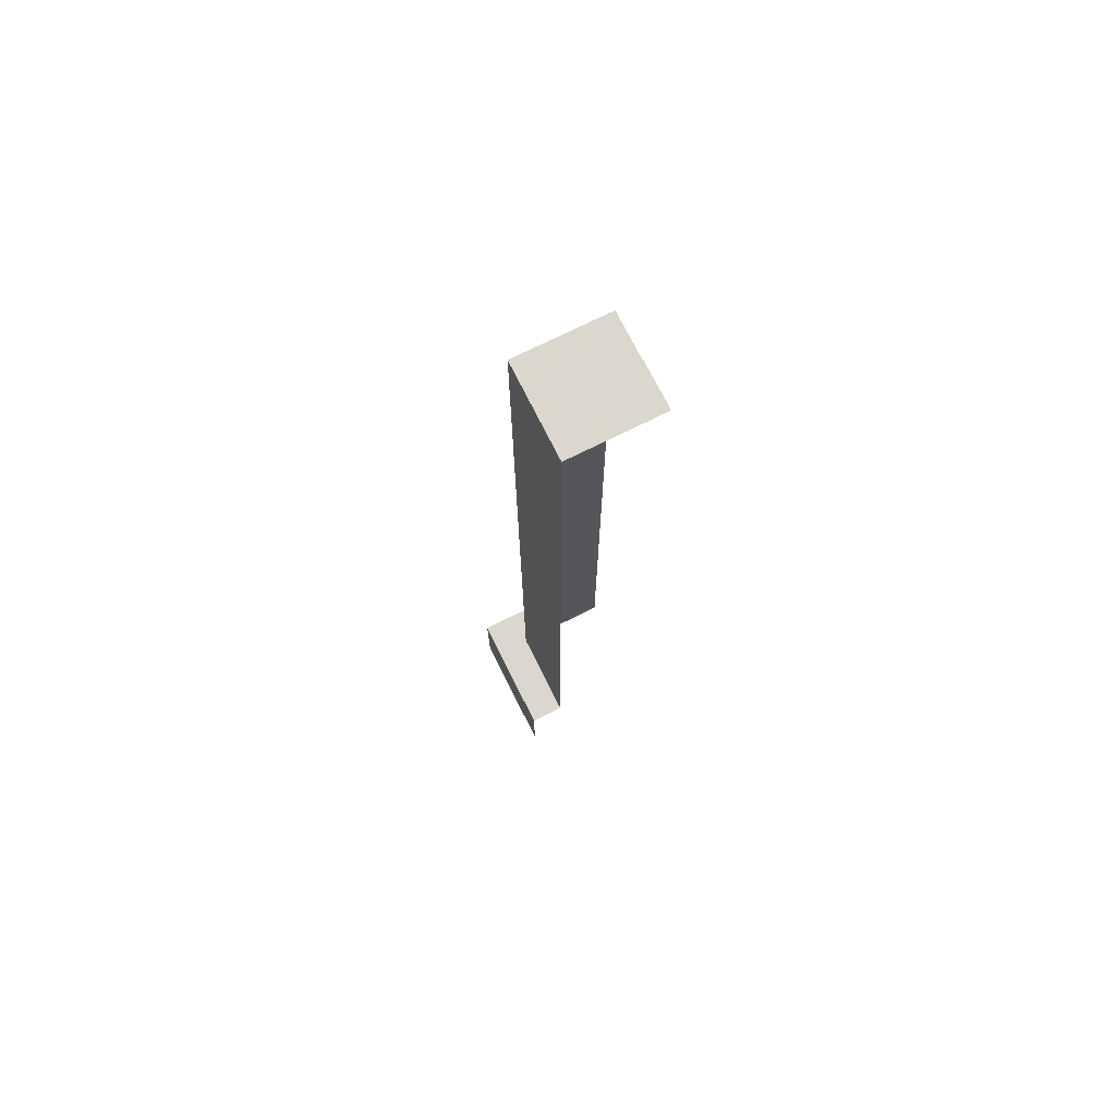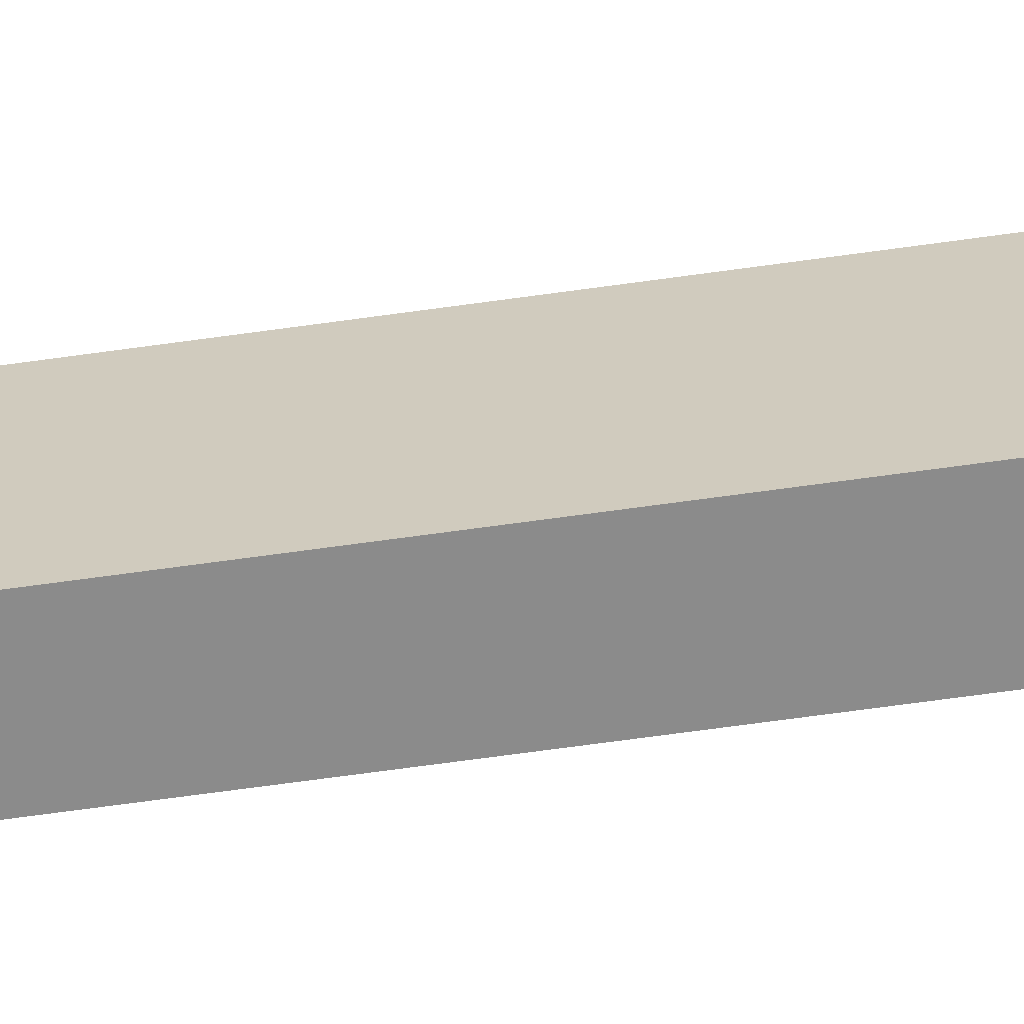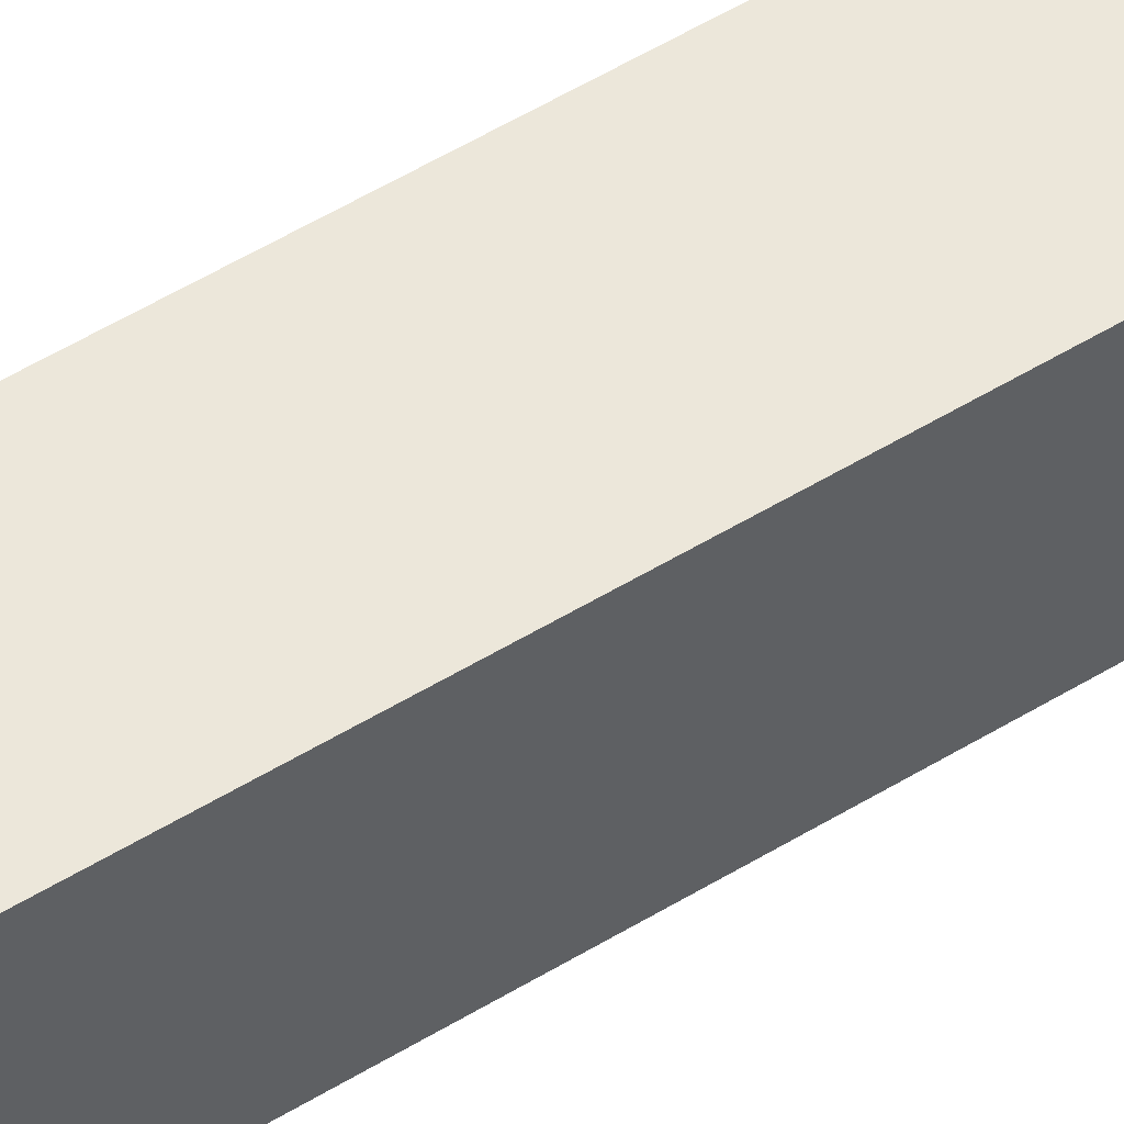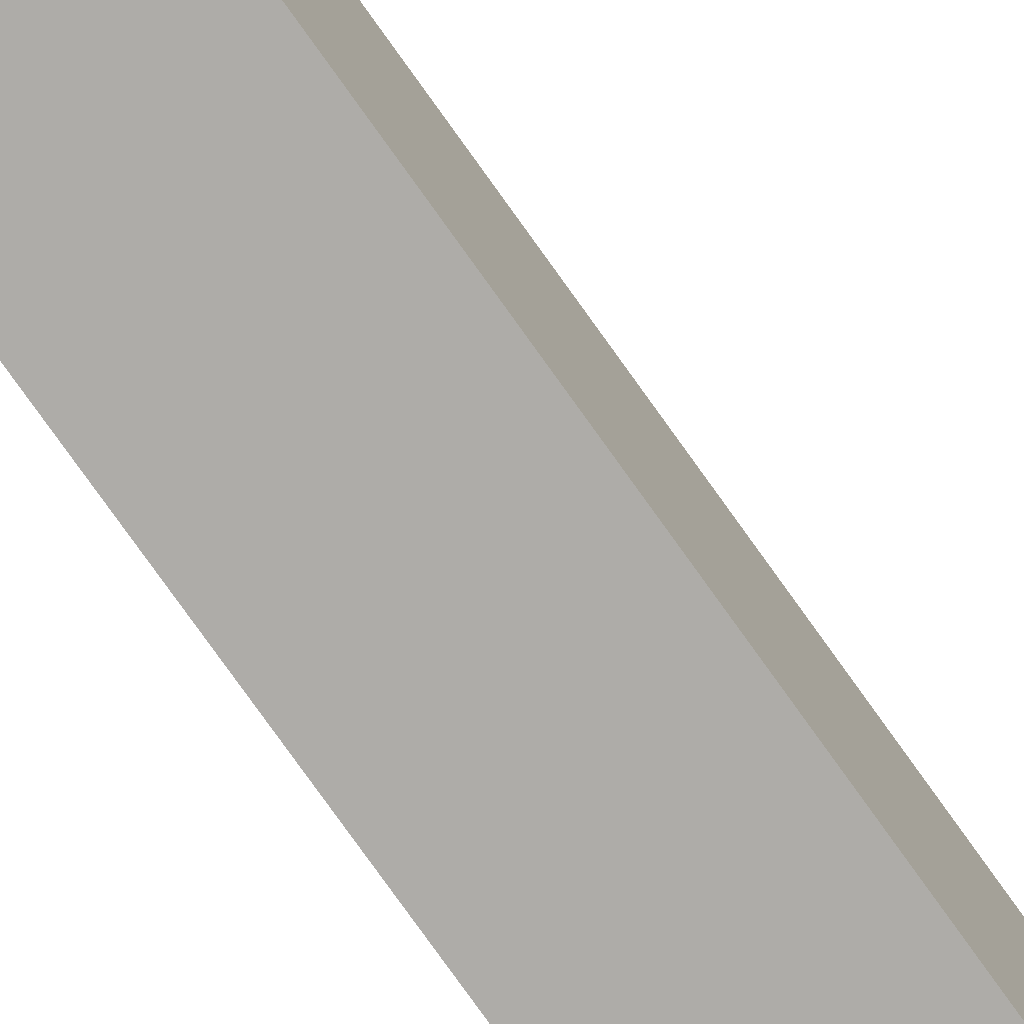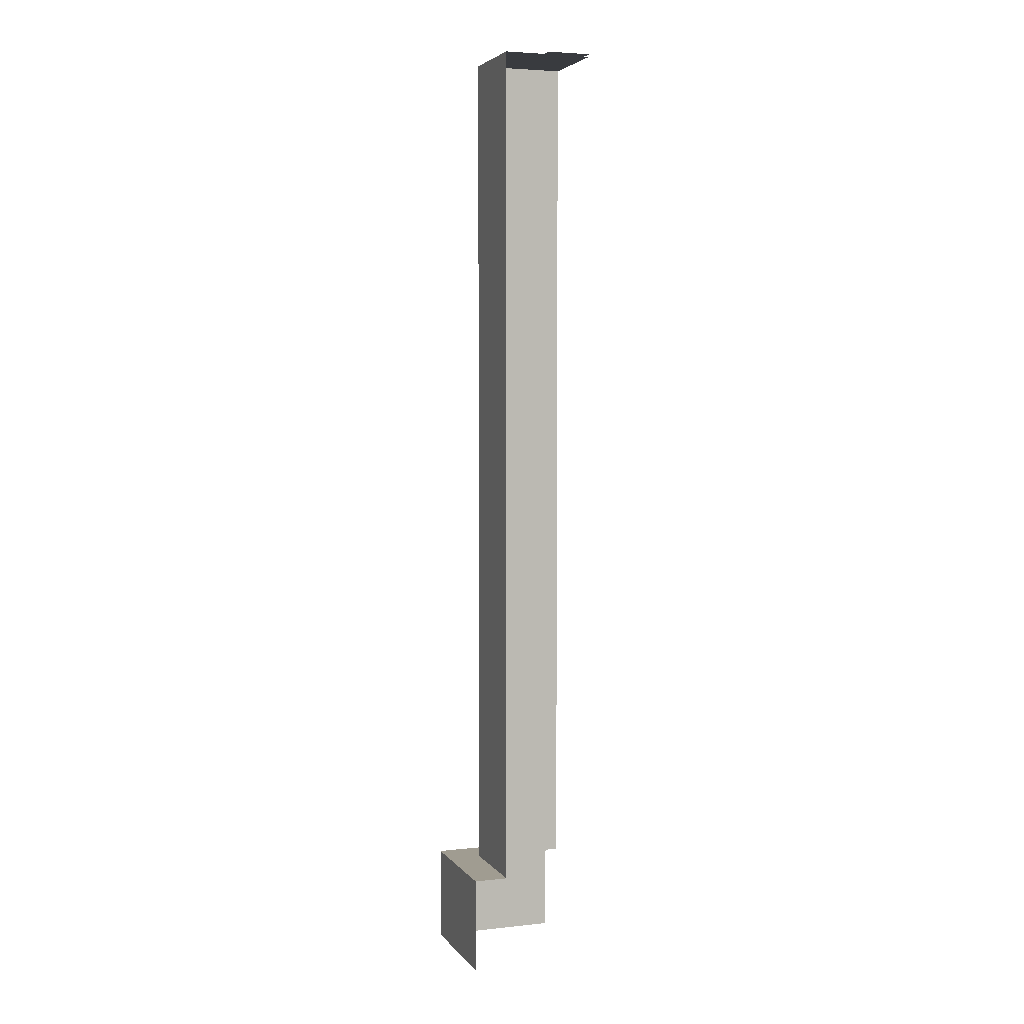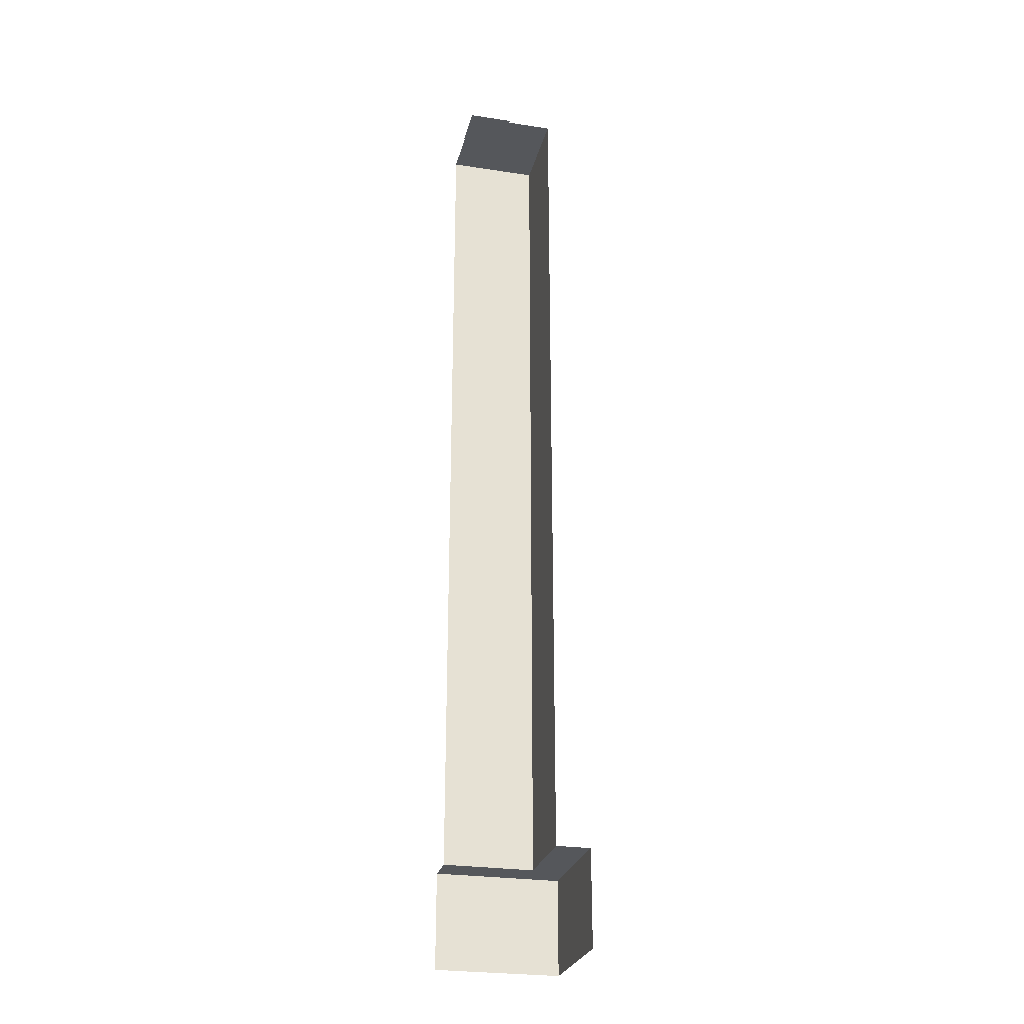
<metadata>
{"format":"obj","ext":"obj","renderer":"f3d","projection":"perspective","resolution":1024,"background":"white","views":[{"elev":73.3,"azim":153.5,"up":"+Y"},{"elev":-63.8,"azim":98.2,"up":"+Z"},{"elev":50.9,"azim":55.9,"up":"+Z"},{"elev":-76.9,"azim":35.4,"up":"+Z"},{"elev":4.4,"azim":160.6,"up":"+Y"},{"elev":-26.6,"azim":-103.4,"up":"+Y"}]}
</metadata>
<code>
o Chiote_Structure_WallCorner
v -0.2755 2.106 0.09917
v -0.1763 2.106 0.09917
v -0.2755 2.106 0
v -0.1763 2.106 -0
v -0.0755 0.2103 0
v -0.0755 0.2103 0.2
v -0.0755 2.1 0
v 0 0.2103 0
v 0 0 0
v -0 0.2103 0.2755
v -0 0 0.2755
v -0.2755 0.2103 0.2755
v -0.2755 0.2103 0.2
v -0.2755 0 0.2755
v -0.2755 2.1 0.2
v -0.2755 2.1 -0
v -0.0755 2.1 0.2
f 6 10 8 5
f 6 5 7 17
f 11 9 8 10
f 13 12 10 6
f 14 11 10 12
f 13 6 17 15
f 7 16 15 17
f 1 2 4 3

</code>
